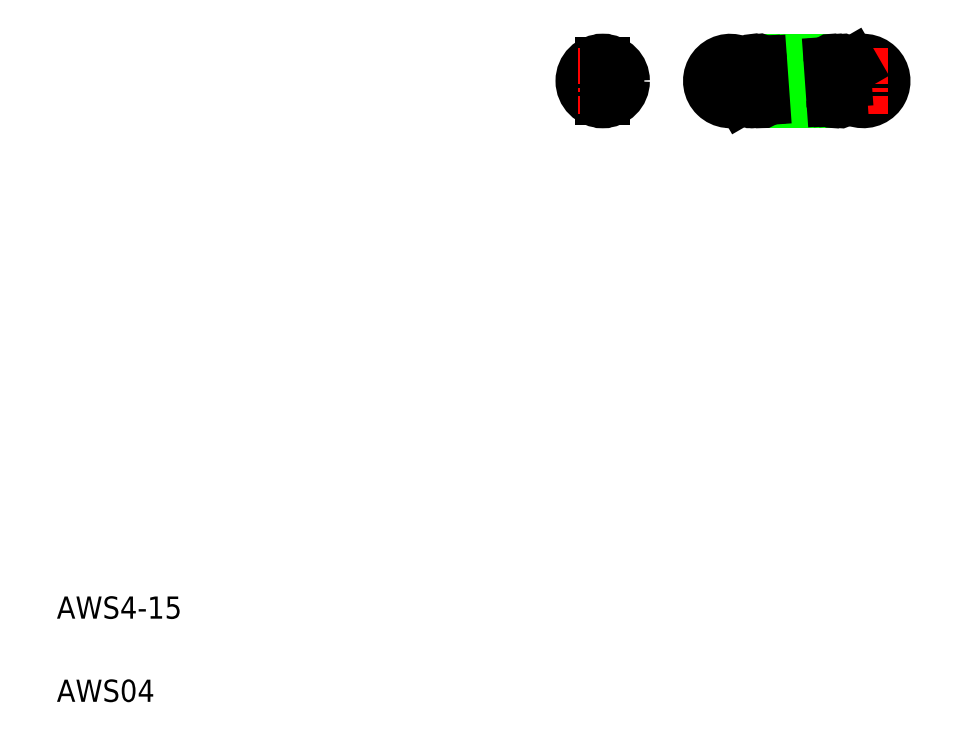
<metadata>
{"format":"dxf","ext":"dxf","renderer":"ezdxf+matplotlib","layout":"modelspace","background":"white","min_lineweight":24,"dpi":150}
</metadata>
<code>
0
SECTION
2
ENTITIES
0
LINE
8
CENTER
10
62.98
20
60.99
30
0
11
80.73
21
60.99
31
0
0
ARC
8
0
10
77.73
20
60.99
30
0
40
1.5
50
184.1
51
120
0
ARC
8
0
10
77.73
20
60.99
30
0
40
2
50
184.1
51
120
0
TEXT
8
0
10
5
20
12.5
30
0
40
2
1
AWS4-15
0
TEXT
8
0
10
5
20
5
30
0
40
2
1
AWS04
0
LINE
8
CENTER
10
51.23
20
60.99
30
0
11
57.23
21
60.99
31
0
0
ARC
8
0
10
54.23
20
62.74
30
0
40
0.25
50
0
51
180
0
ARC
8
0
10
54.23
20
59.24
30
0
40
0.25
50
180
51
1.002e-05
0
CIRCLE
8
0
10
54.23
20
60.99
30
0
40
2
0
ARC
8
0
10
54.23
20
60.99
30
0
40
1.5
50
99.59
51
260.4
0
LINE
8
0
10
53.98
20
62.74
30
0
11
53.98
21
59.24
31
0
0
LINE
8
CENTER
10
54.23
20
63.99
30
0
11
54.23
21
57.99
31
0
0
ARC
8
0
10
54.23
20
60.99
30
0
40
1.5
50
279.6
51
80.41
0
LINE
8
0
10
54.48
20
62.74
30
0
11
54.48
21
59.24
31
0
0
LINE
8
CENTER
10
67.09
20
59.24
30
0
11
76.5
21
59.24
31
0
0
LINE
8
CENTER
10
67.31
20
62.74
30
0
11
76.32
21
62.74
31
0
0
LINE
8
0
10
68.61
20
62.99
30
0
11
74.85
21
62.99
31
0
0
LINE
8
0
10
68.61
20
58.99
30
0
11
75.1
21
58.99
31
0
0
LINE
8
CENTER
10
65.73
20
63.99
30
0
11
65.73
21
57.99
31
0
0
ARC
8
0
10
65.73
20
60.99
30
0
40
2
50
4.086
51
300
0
ARC
8
0
10
65.73
20
60.99
30
0
40
1.5
50
4.086
51
300
0
LINE
8
0
10
68.11
20
62.76
30
0
11
68.36
21
59.26
31
0
0
LINE
8
0
10
68.61
20
62.76
30
0
11
68.86
21
59.26
31
0
0
LINE
8
0
10
67.86
20
59.23
30
0
11
67.62
21
62.7
31
0
0
ARC
8
0
10
68.11
20
59.24
30
0
40
0.25
50
178.3
51
4.086
0
ARC
8
0
10
67.61
20
59.24
30
0
40
0.25
50
184.1
51
4.086
0
ARC
8
0
10
68.61
20
59.24
30
0
40
0.25
50
178.3
51
4.086
0
LINE
8
0
10
67.36
20
59.19
30
0
11
67.23
21
61.1
31
0
0
LINE
8
0
10
66.73
20
59.26
30
0
11
66.48
21
59.69
31
0
0
LINE
8
0
10
70.23
20
58.99
30
0
11
70.23
21
58.99
31
0
0
ARC
8
0
10
67.86
20
62.74
30
0
40
0.25
50
4.086
51
189.9
0
ARC
8
0
10
68.36
20
62.74
30
0
40
0.25
50
4.086
51
189.9
0
LINE
8
0
10
67.55
20
61.83
30
0
11
67.61
21
62.76
31
0
0
LINE
8
CENTER
10
77.73
20
63.99
30
0
11
77.73
21
57.99
31
0
0
LINE
8
0
10
75.1
20
62.72
30
0
11
75.35
21
59.22
31
0
0
LINE
8
0
10
75.6
20
62.72
30
0
11
75.85
21
59.22
31
0
0
LINE
8
0
10
74.6
20
62.72
30
0
11
74.85
21
59.22
31
0
0
LINE
8
0
10
76.1
20
62.76
30
0
11
76.24
21
60.88
31
0
0
LINE
8
0
10
71.86
20
58.99
30
0
11
71.86
21
58.99
31
0
0
ARC
8
0
10
75.6
20
59.24
30
0
40
0.25
50
175.9
51
355.9
0
ARC
8
0
10
75.1
20
59.24
30
0
40
0.25
50
175.9
51
355.9
0
LINE
8
0
10
75.85
20
59.22
30
0
11
75.92
21
60.15
31
0
0
ARC
8
0
10
74.85
20
62.74
30
0
40
0.25
50
4.086
51
184.1
0
ARC
8
0
10
75.35
20
62.74
30
0
40
0.25
50
4.086
51
184.1
0
ARC
8
0
10
75.85
20
62.74
30
0
40
0.25
50
4.086
51
184.1
0
LINE
8
0
10
76.98
20
62.29
30
0
11
76.73
21
62.72
31
0
0
ENDSEC
0
EOF

</code>
